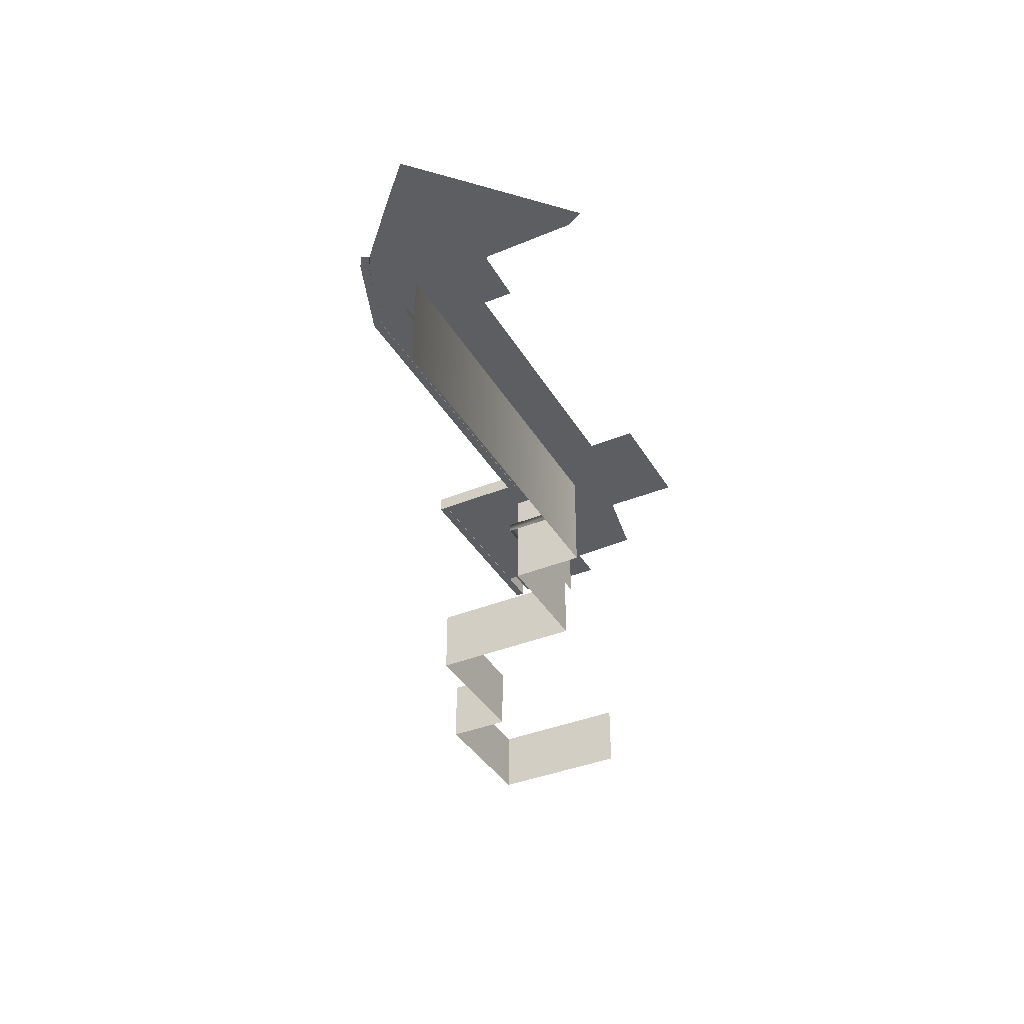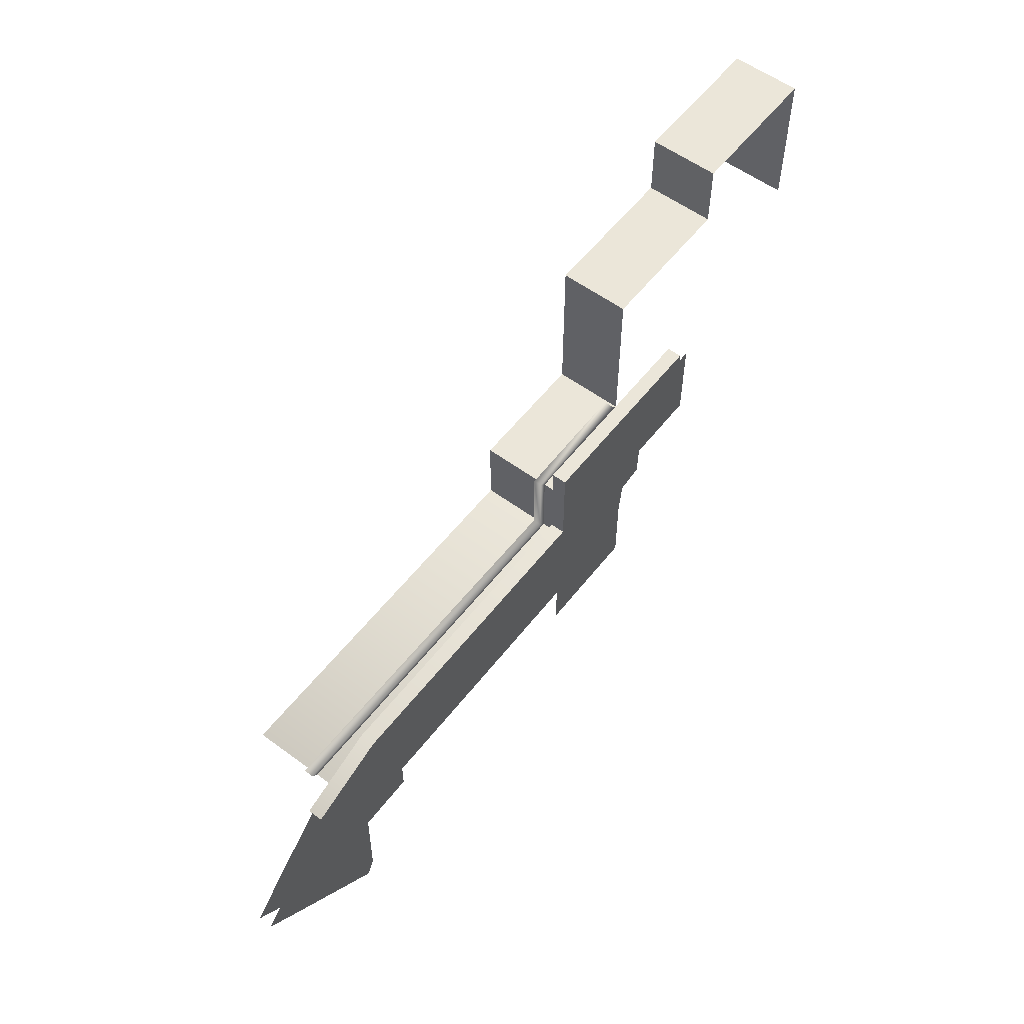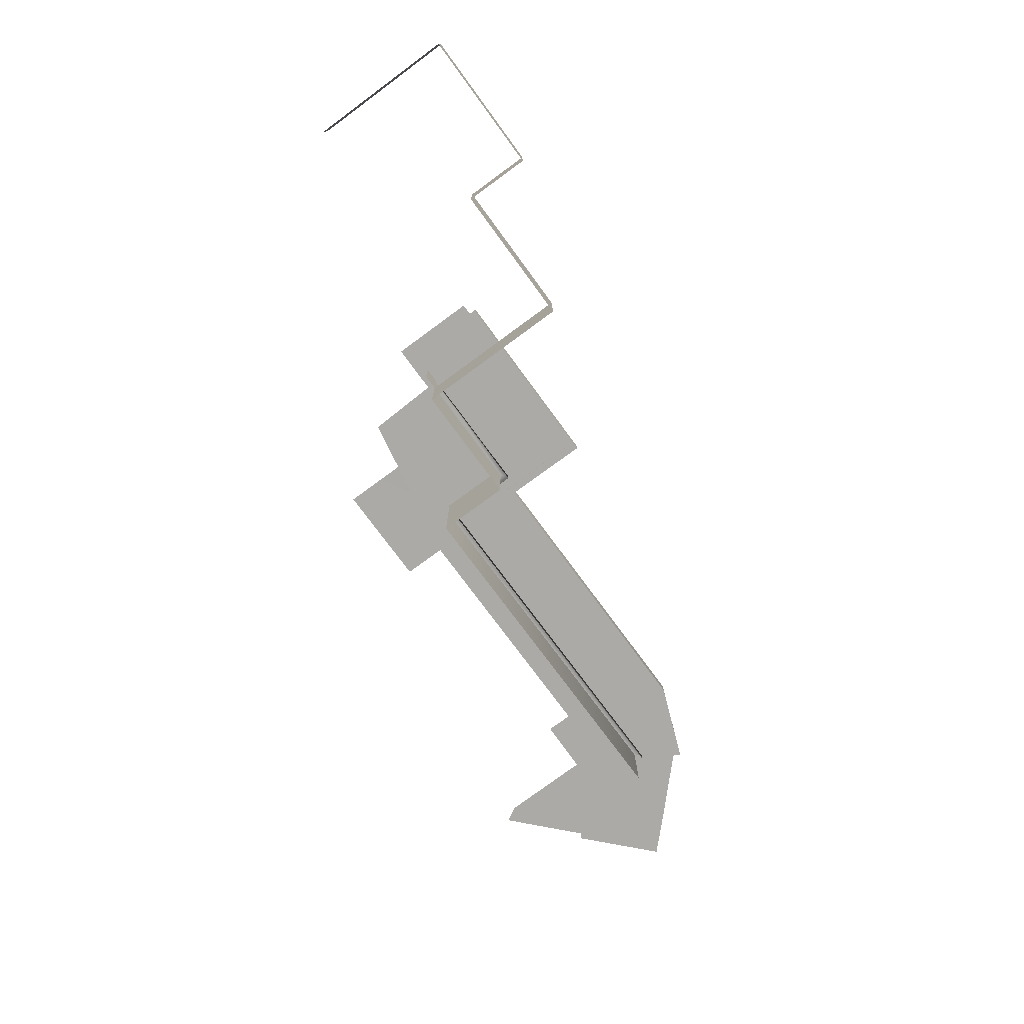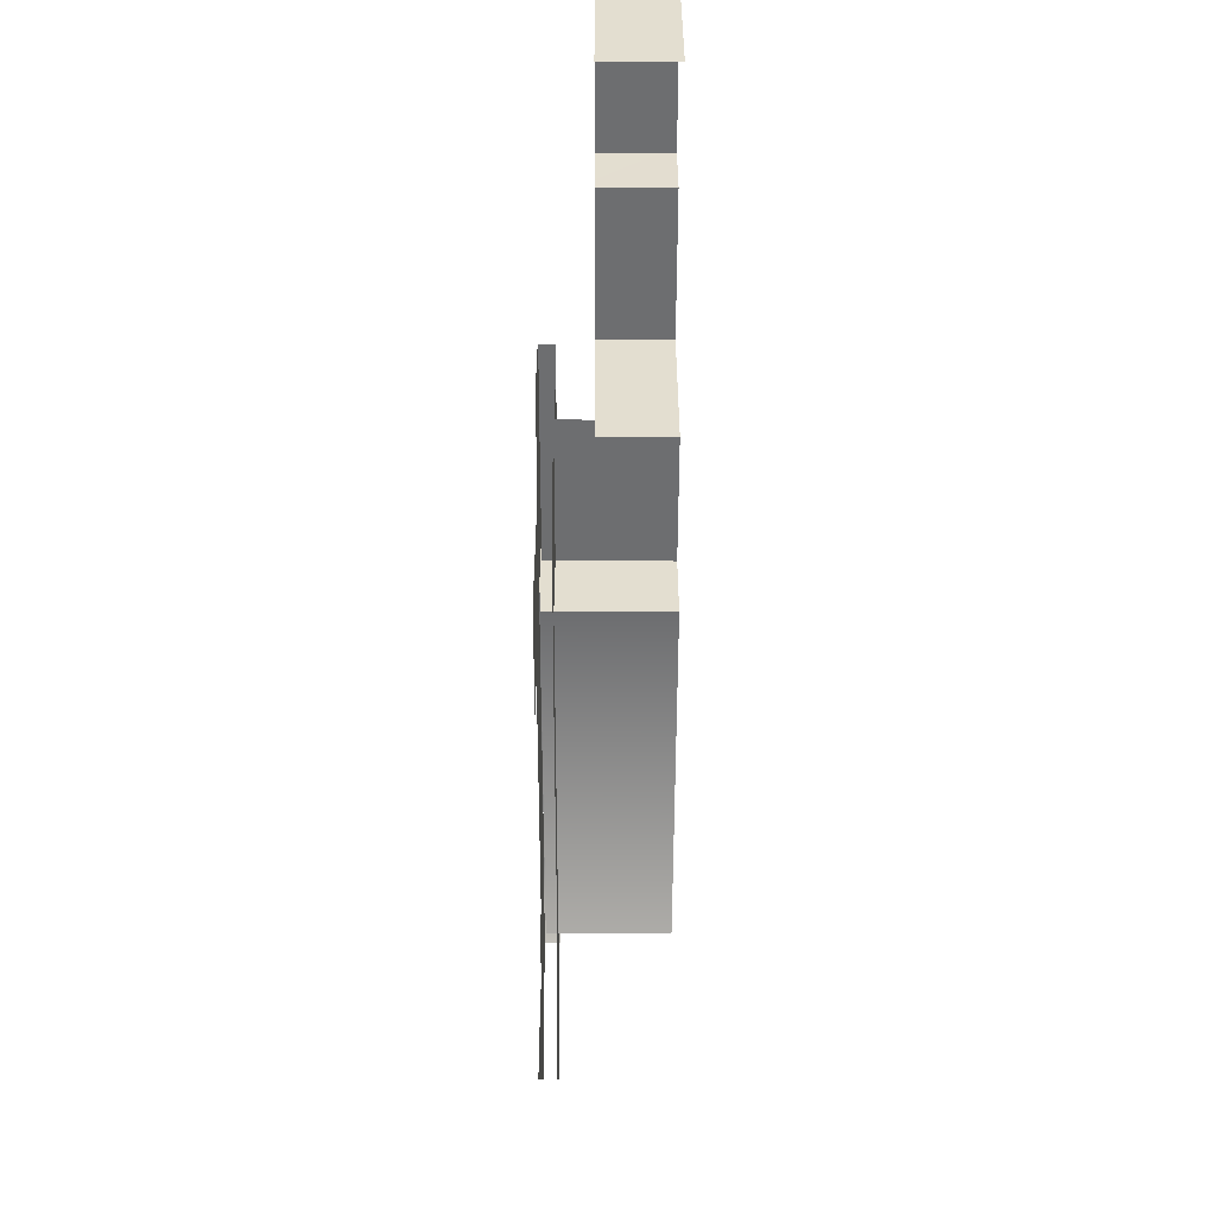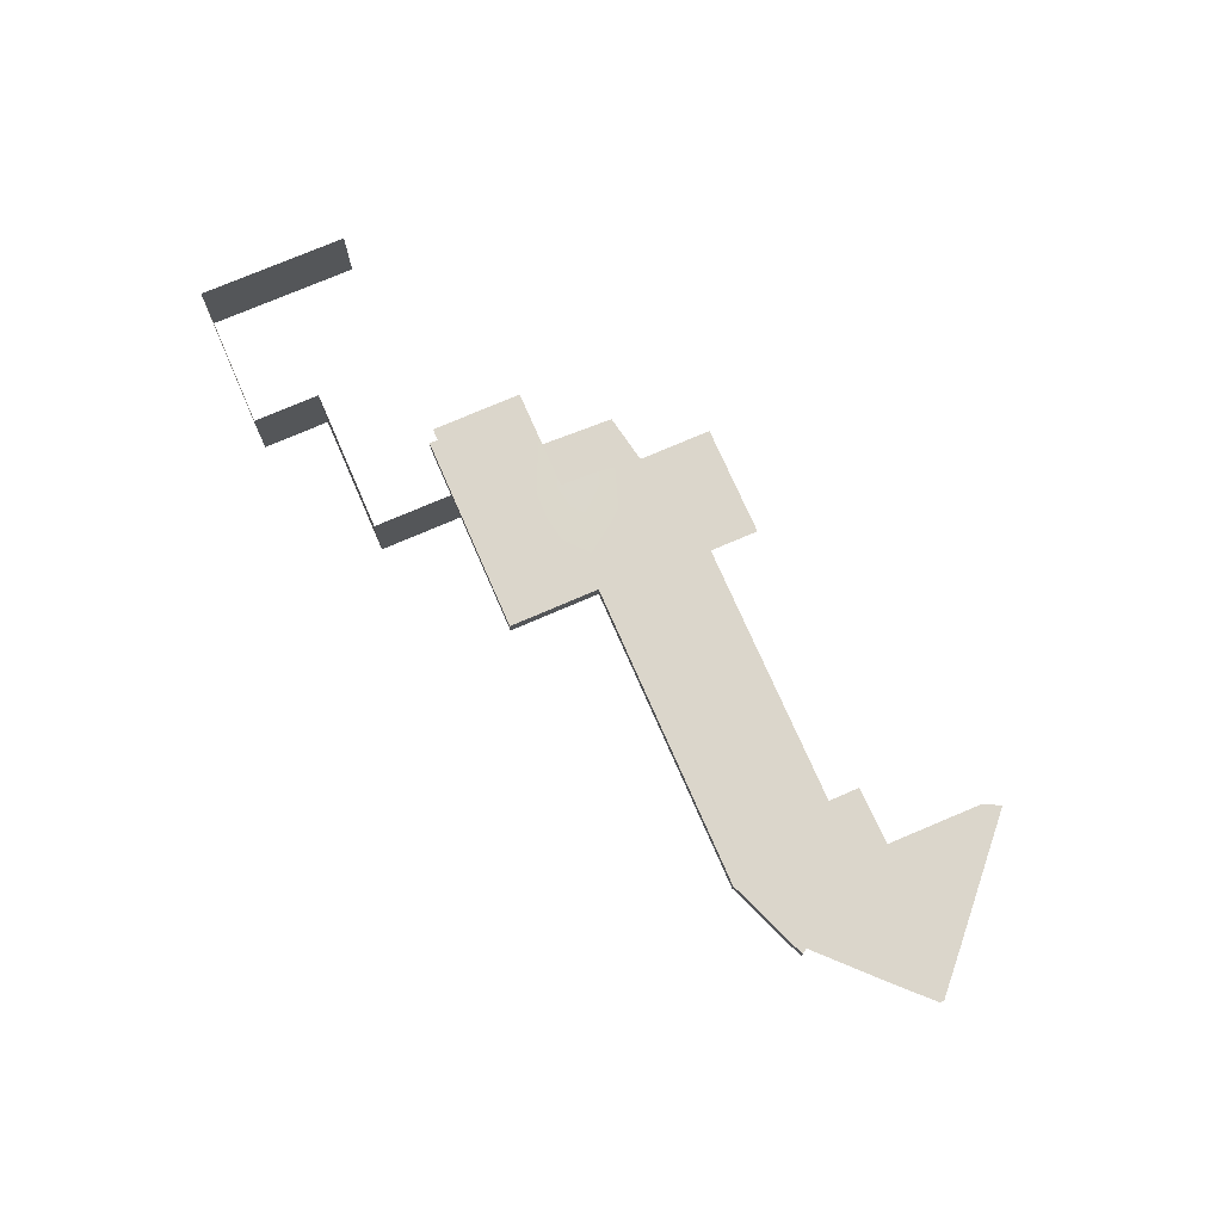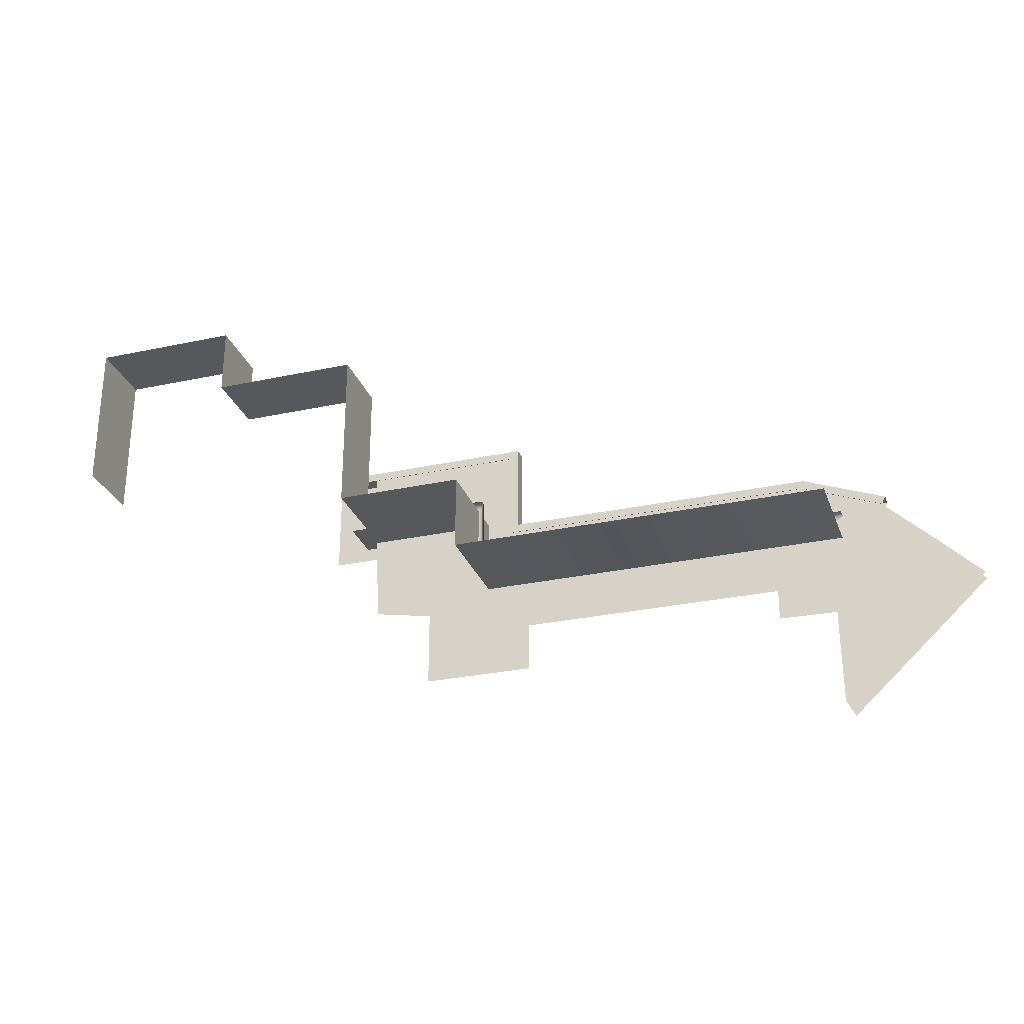
<metadata>
{"format":"obj","ext":"obj","renderer":"f3d","projection":"perspective","resolution":1024,"background":"white","views":[{"elev":-38.1,"azim":117.4,"up":"+Y"},{"elev":56.8,"azim":127.5,"up":"+Z"},{"elev":-75.7,"azim":-53.7,"up":"+Y"},{"elev":-54.2,"azim":-90.1,"up":"+Z"},{"elev":73.5,"azim":66.5,"up":"+Y"},{"elev":-28.5,"azim":18.0,"up":"+Z"}]}
</metadata>
<code>
g Parts885756__GX
v 1803 -493.4 2047
v 1630 -493.4 2047
v 1725 -493.4 2245
v 1803 -541.6 2047
v 1920 -541.6 2399
v 1392 -541.6 2399
v 1360 -541.6 2047
v 2371 -541.6 2114
v 2257 -541.6 1770
v 2496 -541.6 1990
v 1997 -541.6 1940
v 2183 -541.6 2295
v 1803 -541.6 2047
v 1920 -541.6 2399
v 1469 -493.4 2223
v 1301 -493.4 2223
v 1318 -493.4 2399
v 1482 -493.4 2399
v 730 -493.4 2099
v 711.8 -493.4 2249
v 891.2 -493.4 2223
v 917.4 -493.4 2047
v 917.4 -493.4 1964
v 730 -493.4 1982
v 917.4 -493.4 2047
v 891.2 -493.4 2223
v 1128 -493.4 2223
v 1100 -493.4 2047
v 1283 -493.4 2047
v 1100 -493.4 2047
v 1128 -493.4 2223
v 1457 -493.4 2047
v 865.1 -493.4 2399
v 1155 -493.4 2399
v 1155 -493.4 2399
v 542.6 -493.4 2000
v 542.6 -493.4 2150
v 730 -493.4 2099
v 730 -493.4 1982
v 730 -493.4 1883
v 917.4 -493.4 1883
v 542.6 -493.4 1883
v 730 -493.4 1883
v 524.6 -494 2290
v 711.8 -493.4 2249
v 522.2 -493.4 2399
v 693.6 -493.4 2399
v 693.6 -493.4 2399
v 865.1 -493.4 2399
v 1997 -493.4 1940
v 2184 -493.4 2027
v 2220 -493.4 1913
v 1803 -493.4 1943
v 1924 -493.4 2213
v 1924 -493.4 2213
v 1997 -493.4 1940
v 1803 -493.4 1943
v 2106 -493.4 2137
v 2106 -493.4 2137
v 2001 -493.4 1616
v 2144 -493.4 1665
v 2371 -493.4 2114
v 2371 -493.4 1874
v 1469 -493.4 2223
v 1482 -493.4 2399
v 2183 -493.4 2295
v 1924 -493.4 2213
v 1920 -493.4 2399
v 179.3 -493.4 2399
v 179.3 -493.4 2705
v 522.2 -493.4 2705
v 1630 -493.4 2047
v 1457 -493.4 2047
v 1469 -493.4 2223
v 1920 -493.4 2399
v 2257 -493.4 1770
v 2144 -493.4 1665
v 2030 -493.4 1561
v 2371 -493.4 2114
v 2496 -493.4 1990
v 2371 -493.4 1874
v 693.6 -493.4 2705
v 865.1 -493.4 2705
v 865.1 -493.4 2552
v 1392 -541.6 2399
v 865.1 -541.6 2399
v 917.4 -541.6 2047
v 865.1 -541.6 2705
v 340 -541.6 2705
v 360.4 -541.6 2150
v 865.1 -541.6 2399
v 522.2 -493.4 2399
v 522.2 -493.4 2552
v 693.6 -493.4 2552
v 917.4 -541.6 2047
v 1360 -541.6 2047
v 1392 -541.6 2399
v 360.4 -541.6 2150
v 917.4 -541.6 2047
v 865.1 -541.6 2399
v 693.6 -493.4 2399
v 865.1 -493.4 2399
f 72 73 74
f 43 42 39
f 36 39 42
f 39 36 38
f 37 38 36
f 38 37 45
f 44 45 37
f 45 44 47
f 46 47 44
f 41 40 23
f 24 23 40
f 23 24 22
f 19 22 24
f 22 19 21
f 20 21 19
f 21 20 49
f 48 49 20
f 66 67 68
f 67 66 59
f 62 59 66
f 59 62 51
f 52 51 62
f 51 52 50
f 77 50 52
f 50 59 51
f 62 63 52
f 76 52 63
f 52 76 77
f 94 101 92
f 101 94 102
f 84 102 94
f 92 93 94
f 92 69 93
f 71 93 69
f 93 71 94
f 82 94 71
f 94 82 84
f 83 84 82
f 69 70 71
f 30 31 29
f 16 29 31
f 29 16 32
f 15 32 16
f 18 15 17
f 16 17 15
f 17 16 35
f 31 35 16
f 3 2 64
f 2 3 1
f 54 1 3
f 1 54 53
f 3 75 54
f 75 3 65
f 64 65 3
f 14 13 12
f 11 12 13
f 12 11 8
f 9 8 11
f 8 9 10
f 25 26 27
f 33 27 26
f 27 33 34
f 27 28 25
f 56 55 58
f 55 56 57
f 61 60 56
f 60 61 78
f 90 88 89
f 88 90 91
f 6 4 5
f 4 6 7
f 79 80 81
f 85 86 87
f 95 96 97
f 98 99 100
v 865.1 -493.4 2399
v 865.1 -543.3 2399
v 865.1 -543.3 2705
v 1920 -493.4 2399
v 1925 -493.4 2427
v 2198 -493.4 2319
v 893.2 -543.3 2733
v 893.2 -543.3 2427
v 893.2 -493.4 2427
v 893.2 -493.4 2733
v 893.2 -493.4 2427
v 865.1 -493.4 2399
v 865.1 -543.3 2399
v 893.2 -543.3 2427
v 893.2 -543.3 2733
v 865.1 -543.3 2705
v 865.1 -493.4 2705
v 865.1 -493.4 2705
v 2198 -543.3 2319
v 1925 -543.3 2427
v 1920 -543.3 2399
v 2183 -493.4 2295
v 1925 -493.4 2427
v 1925 -543.3 2427
v 2198 -543.3 2319
v 2198 -493.4 2319
v 1920 -543.3 2399
v 1920 -493.4 2399
v 2183 -493.4 2295
v 2183 -543.3 2295
v 893.2 -493.4 2733
v 2183 -543.3 2295
v 865.1 -543.3 2399
v 865.1 -493.4 2399
v 1925 -493.4 2427
v 1920 -493.4 2399
v 865.1 -493.4 2399
v 893.2 -493.4 2427
v 893.2 -493.4 2427
v 893.2 -543.3 2427
v 1925 -543.3 2427
v 893.2 -543.3 2427
v 865.1 -543.3 2399
v 1920 -543.3 2399
v 219.7 -493.4 2705
v 219.7 -493.4 2733
v 893.2 -493.4 2733
v 865.1 -493.4 2705
v 219.7 -543.3 2705
v 219.7 -493.4 2705
v 865.1 -493.4 2705
v 865.1 -543.3 2705
v 219.7 -543.3 2705
v 865.1 -543.3 2705
v 893.2 -543.3 2733
v 219.7 -543.3 2733
v 219.7 -493.4 2733
v 219.7 -543.3 2733
v 893.2 -543.3 2733
v 893.2 -493.4 2733
f 108 106 107
f 106 108 124
f 130 135 136
f 135 130 129
f 131 129 130
f 129 131 132
f 126 141 142
f 141 126 125
f 127 125 126
f 125 127 128
f 111 109 110
f 109 111 133
f 114 112 113
f 112 114 119
f 117 115 116
f 115 117 118
f 103 105 120
f 105 103 104
f 123 121 122
f 121 123 134
f 139 137 138
f 137 139 140
f 145 143 144
f 143 145 146
f 149 147 148
f 147 149 150
f 153 151 152
f 151 153 154
f 157 155 156
f 155 157 158
f 161 159 160
f 159 161 162
v 353.8 -657.1 2441
v 353.8 -657.1 2998
v 353.8 -899.8 2998
v 782 -657.1 2441
v 353.8 -657.1 2441
v 353.8 -899.8 2441
v 353.8 -899.8 2441
v 782 -899.8 2441
v 782 -899.8 2441
v 782 -899.8 2186
v 782 -657.1 2186
v 2043 -657.1 2188
v 782 -657.1 2186
v 782 -899.8 2186
v -151.8 -899.8 2998
v 353.8 -899.8 2998
v 353.8 -657.1 2998
v -151.8 -657.1 2998
v -151 -899.8 3229
v -151.8 -899.8 2998
v -151.8 -657.1 2998
v -151 -657.1 3229
v -656.6 -899.8 3229
v -151 -899.8 3229
v -151 -657.1 3229
v -656.6 -657.1 3229
v 782 -657.1 2441
v -656.6 -899.8 2708
v -656.6 -899.8 3229
v -656.6 -657.1 3229
v 2043 -899.8 2188
v -656.6 -657.1 2708
f 165 163 164
f 163 165 169
f 168 166 167
f 166 168 170
f 173 171 172
f 171 173 189
f 176 174 175
f 174 176 193
f 179 177 178
f 177 179 180
f 183 181 182
f 181 183 184
f 187 185 186
f 185 187 188
f 192 190 191
f 190 192 194
v 298 -657.1 2441
v 782 -657.1 2441
v 782 -501.8 2441
v 782 -501.8 2186
v 782 -501.8 2441
v 782 -657.1 2441
v 782 -657.1 2186
v 2043 -501.8 2188
v 782 -501.8 2186
v 782 -657.1 2186
v 2043 -657.1 2188
v 298 -501.8 2441
f 197 195 196
f 195 197 206
f 200 198 199
f 198 200 201
f 204 202 203
f 202 204 205
v 803.4 -657 2208
v 782 -657.1 2186
v 782 -657.1 2441
v 803.4 -657 2463
v 803.4 -657 2208
v 803.4 -657 2463
v 803.4 -686.1 2463
v 803.4 -686.1 2208
v 782 -657.1 2186
v 803.4 -657 2208
v 2064 -657 2210
v 2043 -657.1 2188
v 803.4 -657 2208
v 803.4 -686.1 2208
v 2064 -691.1 2210
v 2064 -657 2210
v 353.8 -657.1 2441
v 375.2 -657 2463
v 375.2 -657 2463
v 375.2 -691.1 2463
f 217 215 216
f 215 217 218
f 225 226 212
f 213 212 226
f 212 213 211
f 214 211 213
f 209 207 208
f 207 209 210
f 224 210 209
f 209 223 224
f 221 219 220
f 219 221 222

</code>
